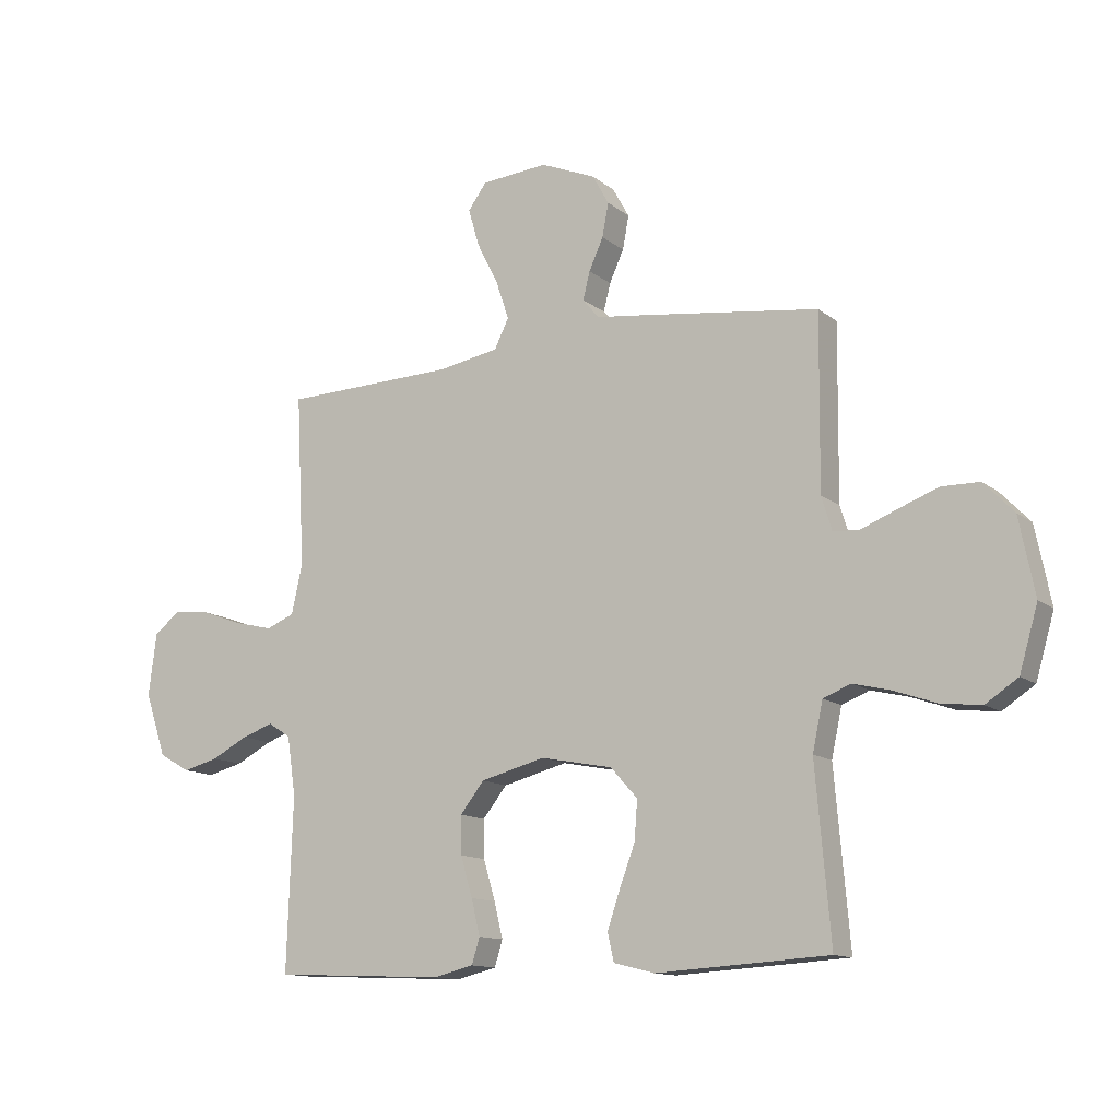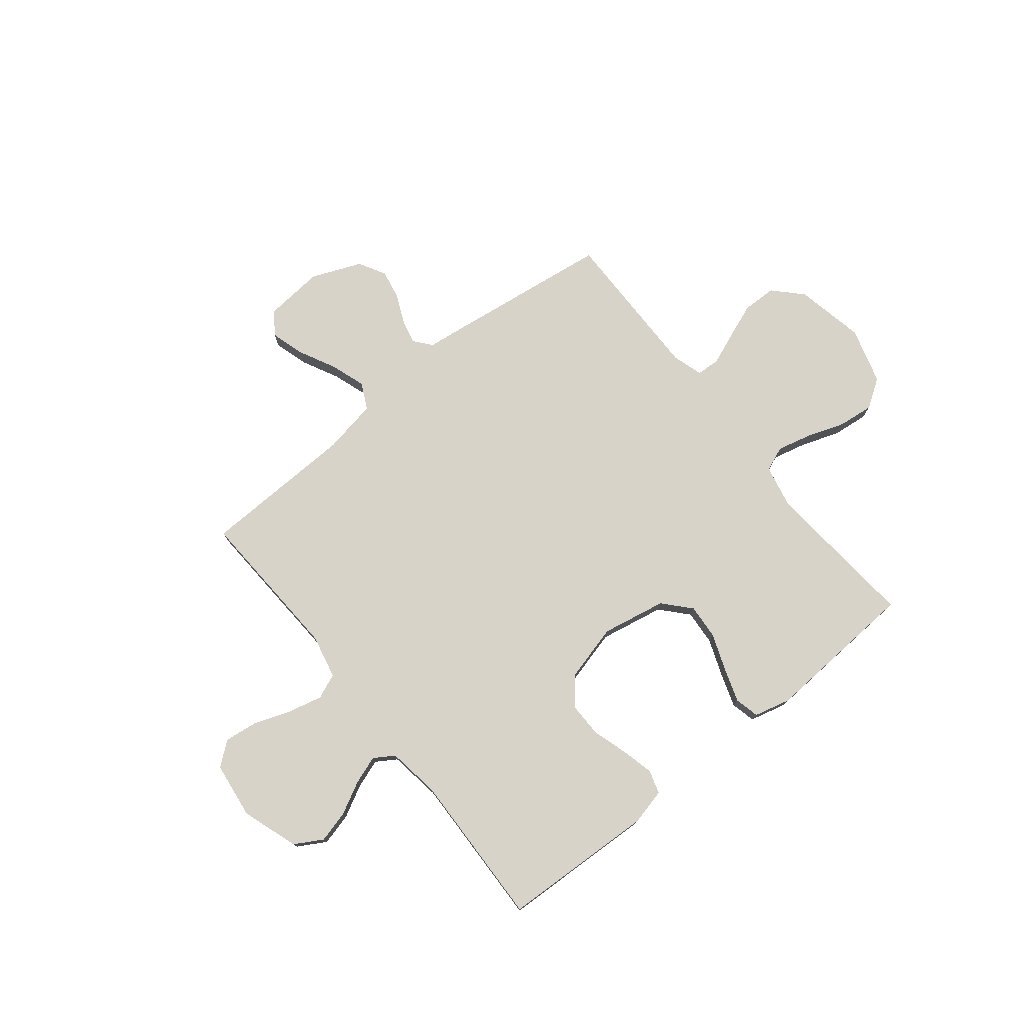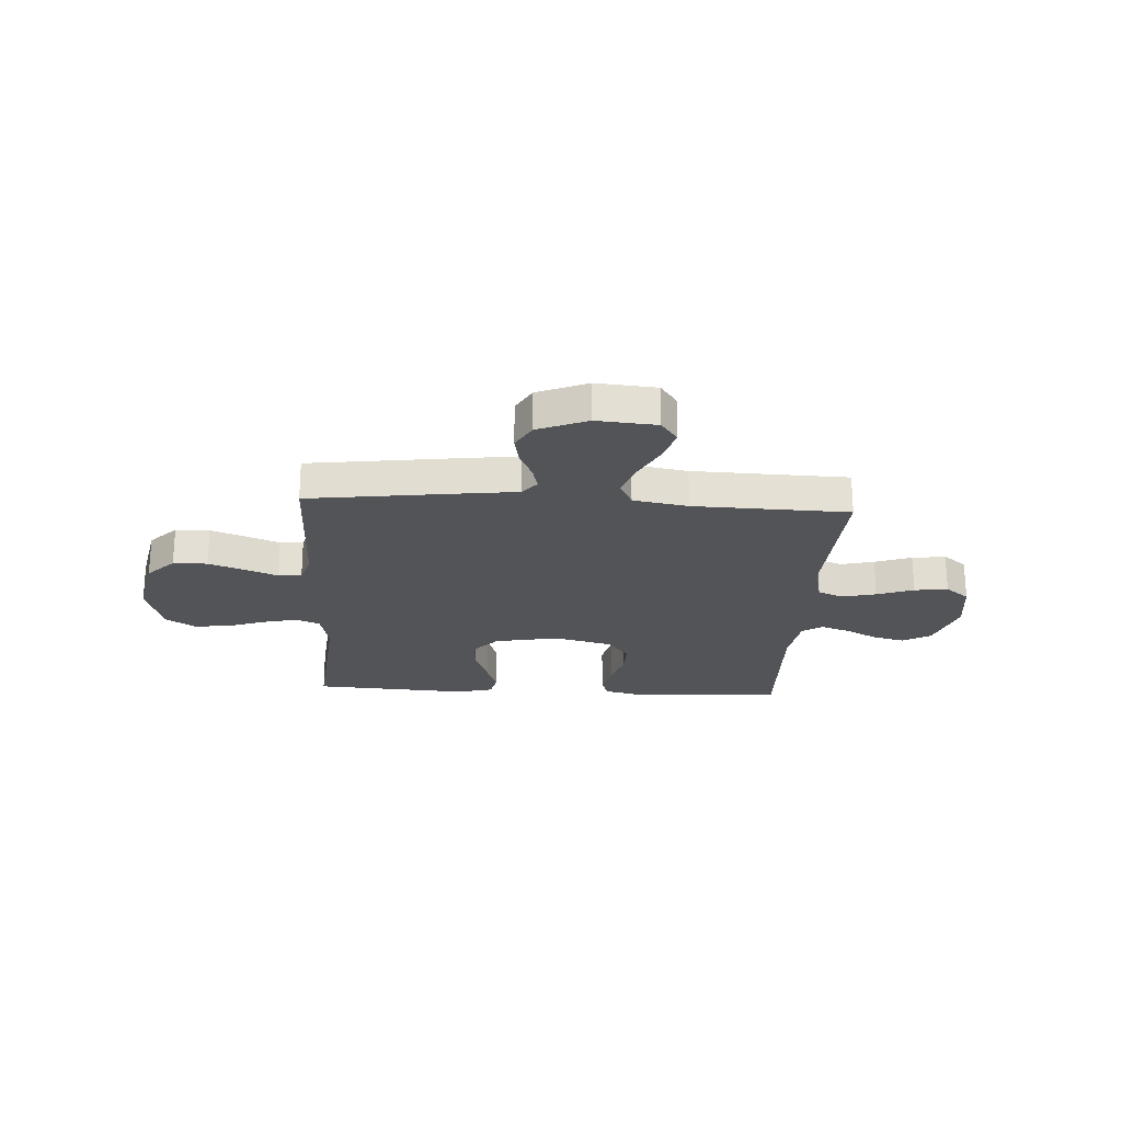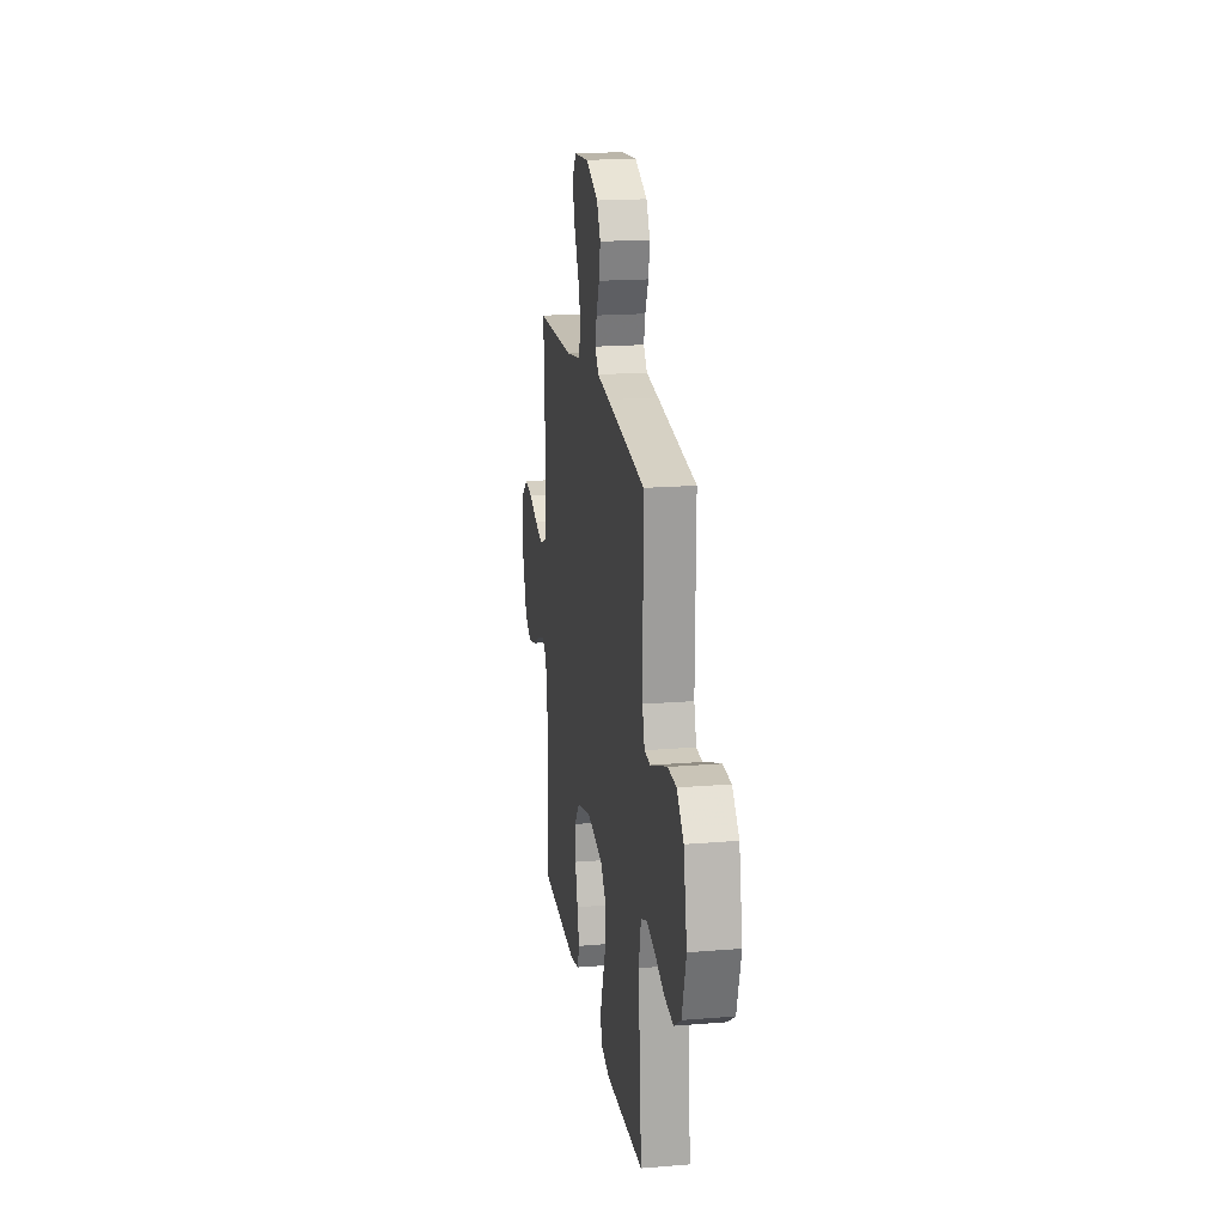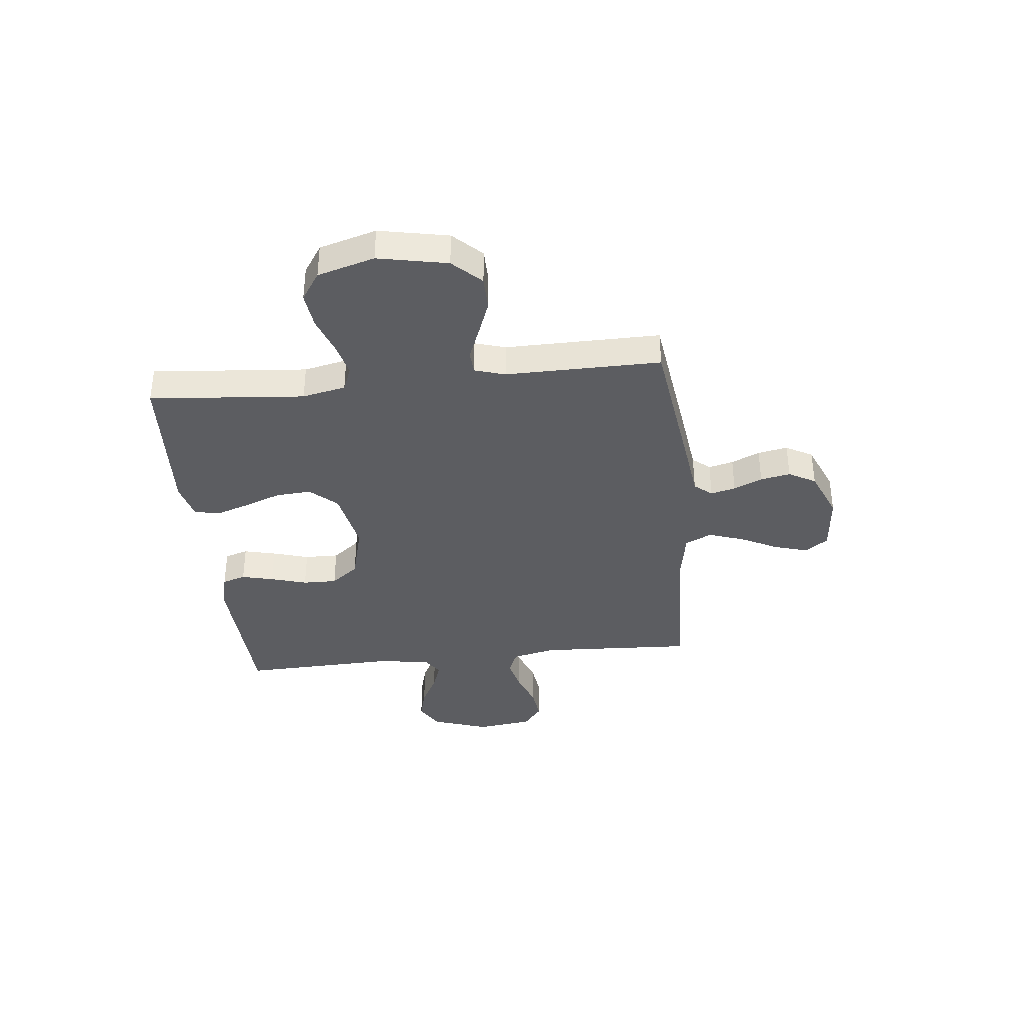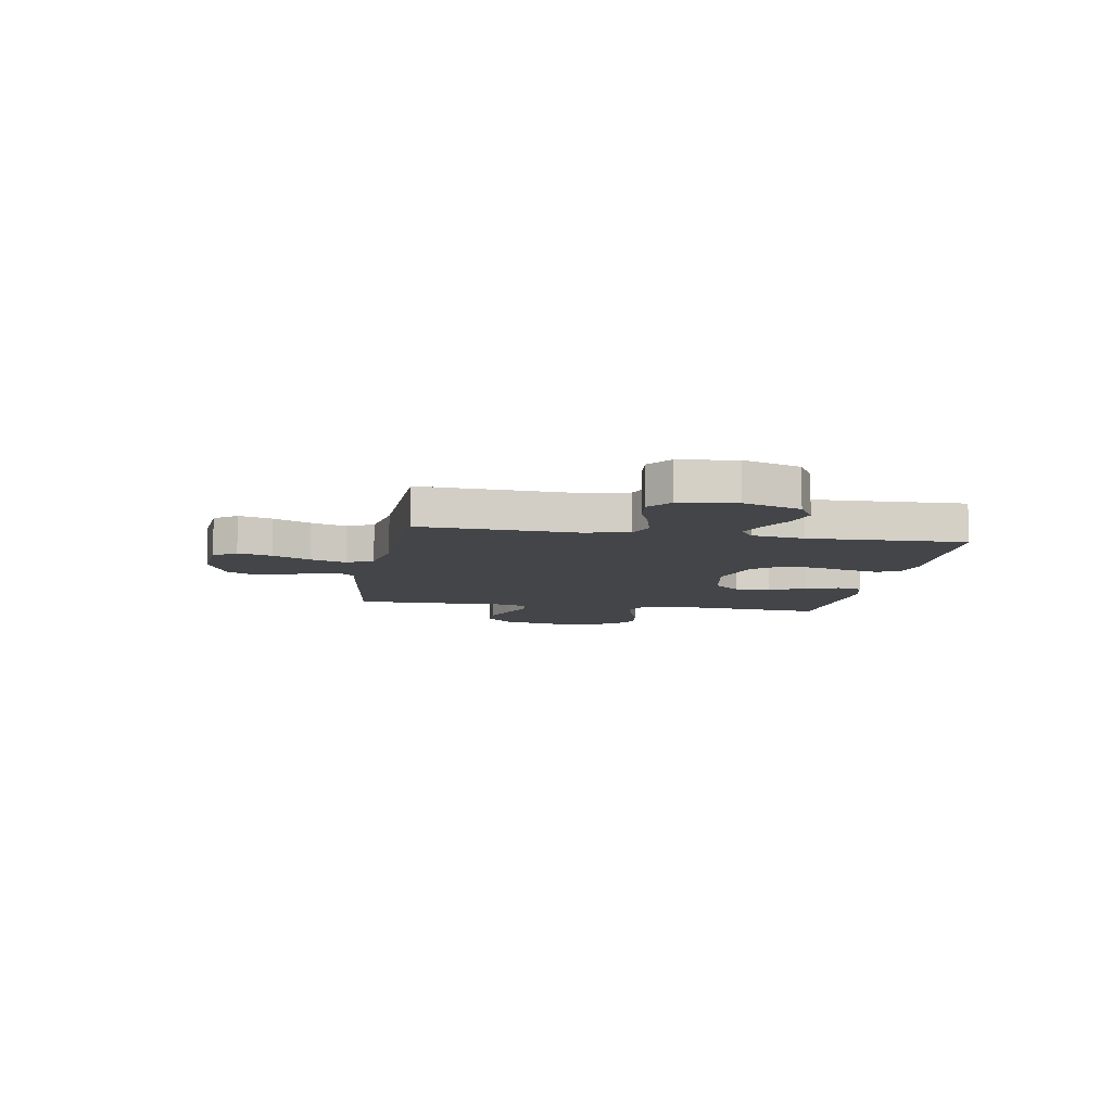
<metadata>
{"format":"obj","ext":"obj","renderer":"f3d","projection":"perspective","resolution":1024,"background":"white","views":[{"elev":-12.6,"azim":-149.7,"up":"+Z"},{"elev":76.4,"azim":141.2,"up":"+Y"},{"elev":-23.0,"azim":-3.4,"up":"+Y"},{"elev":19.1,"azim":-98.8,"up":"+Z"},{"elev":-37.0,"azim":-83.9,"up":"+Y"},{"elev":-8.7,"azim":80.3,"up":"+Y"}]}
</metadata>
<code>
v 0.5 0.07 0.5
v 0.485 0.07 0.2
v 0.504 0.07 0.115
v 0.553 0.07 0.095
v 0.619 0.07 0.111
v 0.69 0.07 0.137
v 0.755 0.07 0.145
v 0.801 0.07 0.109
v 0.815 0.07 0
v 0.778 0.07 -0.11
v 0.724 0.07 -0.141
v 0.662 0.07 -0.125
v 0.599 0.07 -0.092
v 0.544 0.07 -0.073
v 0.505 0.07 -0.098
v 0.49 0.07 -0.2
v 0.5 0.07 -0.5
v 0.2 0.07 -0.513
v 0.131 0.07 -0.496
v 0.117 0.07 -0.451
v 0.132 0.07 -0.389
v 0.153 0.07 -0.319
v 0.154 0.07 -0.253
v 0.112 0.07 -0.2
v 0 0.07 -0.171
v -0.125 0.07 -0.195
v -0.172 0.07 -0.247
v -0.167 0.07 -0.315
v -0.14 0.07 -0.387
v -0.118 0.07 -0.452
v -0.129 0.07 -0.5
v -0.2 0.07 -0.518
v -0.5 0.07 -0.5
v -0.474 0.07 -0.2
v -0.492 0.07 -0.116
v -0.54 0.07 -0.097
v -0.605 0.07 -0.113
v -0.679 0.07 -0.139
v -0.749 0.07 -0.147
v -0.805 0.07 -0.11
v -0.837 0.07 0
v -0.81 0.07 0.134
v -0.758 0.07 0.188
v -0.692 0.07 0.189
v -0.623 0.07 0.163
v -0.56 0.07 0.138
v -0.515 0.07 0.141
v -0.497 0.07 0.2
v -0.5 0.07 0.5
v -0.2 0.07 0.54
v -0.105 0.07 0.552
v -0.077 0.07 0.586
v -0.089 0.07 0.634
v -0.114 0.07 0.689
v -0.125 0.07 0.747
v -0.096 0.07 0.799
v 0 0.07 0.839
v 0.116 0.07 0.829
v 0.148 0.07 0.785
v 0.129 0.07 0.72
v 0.092 0.07 0.647
v 0.069 0.07 0.579
v 0.094 0.07 0.528
v 0.2 0.07 0.509
v 0.5 0 0.5
v 0.485 0 0.2
v 0.504 0 0.115
v 0.553 0 0.095
v 0.619 0 0.111
v 0.69 0 0.137
v 0.755 0 0.145
v 0.801 0 0.109
v 0.815 0 0
v 0.778 0 -0.11
v 0.724 0 -0.141
v 0.662 0 -0.125
v 0.599 0 -0.092
v 0.544 0 -0.073
v 0.505 0 -0.098
v 0.49 0 -0.2
v 0.5 0 -0.5
v 0.2 0 -0.513
v 0.131 0 -0.496
v 0.117 0 -0.451
v 0.132 0 -0.389
v 0.153 0 -0.319
v 0.154 0 -0.253
v 0.112 0 -0.2
v 0 0 -0.171
v -0.125 0 -0.195
v -0.172 0 -0.247
v -0.167 0 -0.315
v -0.14 0 -0.387
v -0.118 0 -0.452
v -0.129 0 -0.5
v -0.2 0 -0.518
v -0.5 0 -0.5
v -0.474 0 -0.2
v -0.492 0 -0.116
v -0.54 0 -0.097
v -0.605 0 -0.113
v -0.679 0 -0.139
v -0.749 0 -0.147
v -0.805 0 -0.11
v -0.837 0 0
v -0.81 0 0.134
v -0.758 0 0.188
v -0.692 0 0.189
v -0.623 0 0.163
v -0.56 0 0.138
v -0.515 0 0.141
v -0.497 0 0.2
v -0.5 0 0.5
v -0.2 0 0.54
v -0.105 0 0.552
v -0.077 0 0.586
v -0.089 0 0.634
v -0.114 0 0.689
v -0.125 0 0.747
v -0.096 0 0.799
v 0 0 0.839
v 0.116 0 0.829
v 0.148 0 0.785
v 0.129 0 0.72
v 0.092 0 0.647
v 0.069 0 0.579
v 0.094 0 0.528
v 0.2 0 0.509
f 59 60 61
f 58 59 61
f 57 58 61
f 56 57 61
f 55 56 61
f 54 55 61
f 53 54 61
f 52 53 61 62
f 51 52 62 63
f 51 63 64
f 50 51 64
f 49 50 64
f 48 49 64
f 44 45 46
f 43 44 46
f 42 43 46
f 41 42 46
f 40 41 46
f 39 40 46
f 38 39 46
f 37 38 46
f 36 37 46 47
f 64 1 2
f 48 64 2
f 47 48 2
f 36 47 2
f 35 36 2
f 32 33 34
f 31 32 34
f 30 31 34
f 29 30 34
f 28 29 34
f 20 21 22
f 19 20 22
f 18 19 22
f 17 18 22
f 16 17 22
f 15 16 22 23
f 14 15 23 24
f 11 12 13
f 10 11 13
f 9 10 13
f 8 9 13
f 7 8 13
f 6 7 13
f 5 6 13
f 4 5 13 14
f 14 24 25
f 4 14 25
f 3 4 25
f 27 28 34 35
f 26 27 35
f 25 26 35
f 3 25 35
f 2 3 35
f 125 124 123
f 125 123 122
f 125 122 121
f 125 121 120
f 125 120 119
f 125 119 118
f 125 118 117
f 126 125 117 116
f 127 126 116 115
f 128 127 115
f 128 115 114
f 128 114 113
f 128 113 112
f 110 109 108
f 110 108 107
f 110 107 106
f 110 106 105
f 110 105 104
f 110 104 103
f 110 103 102
f 110 102 101
f 111 110 101 100
f 66 65 128
f 66 128 112
f 66 112 111
f 66 111 100
f 66 100 99
f 98 97 96
f 98 96 95
f 98 95 94
f 98 94 93
f 98 93 92
f 86 85 84
f 86 84 83
f 86 83 82
f 86 82 81
f 86 81 80
f 87 86 80 79
f 88 87 79 78
f 77 76 75
f 77 75 74
f 77 74 73
f 77 73 72
f 77 72 71
f 77 71 70
f 77 70 69
f 78 77 69 68
f 89 88 78
f 89 78 68
f 89 68 67
f 99 98 92 91
f 99 91 90
f 99 90 89
f 99 89 67
f 99 67 66
f 1 65 66 2
f 2 66 67 3
f 3 67 68 4
f 4 68 69 5
f 5 69 70 6
f 6 70 71 7
f 7 71 72 8
f 8 72 73 9
f 9 73 74 10
f 10 74 75 11
f 11 75 76 12
f 12 76 77 13
f 13 77 78 14
f 14 78 79 15
f 15 79 80 16
f 16 80 81 17
f 17 81 82 18
f 18 82 83 19
f 19 83 84 20
f 20 84 85 21
f 21 85 86 22
f 22 86 87 23
f 23 87 88 24
f 24 88 89 25
f 25 89 90 26
f 26 90 91 27
f 27 91 92 28
f 28 92 93 29
f 29 93 94 30
f 30 94 95 31
f 31 95 96 32
f 32 96 97 33
f 33 97 98 34
f 34 98 99 35
f 35 99 100 36
f 36 100 101 37
f 37 101 102 38
f 38 102 103 39
f 39 103 104 40
f 40 104 105 41
f 41 105 106 42
f 42 106 107 43
f 43 107 108 44
f 44 108 109 45
f 45 109 110 46
f 46 110 111 47
f 47 111 112 48
f 48 112 113 49
f 49 113 114 50
f 50 114 115 51
f 51 115 116 52
f 52 116 117 53
f 53 117 118 54
f 54 118 119 55
f 55 119 120 56
f 56 120 121 57
f 57 121 122 58
f 58 122 123 59
f 59 123 124 60
f 60 124 125 61
f 61 125 126 62
f 62 126 127 63
f 63 127 128 64
f 64 128 65 1

</code>
